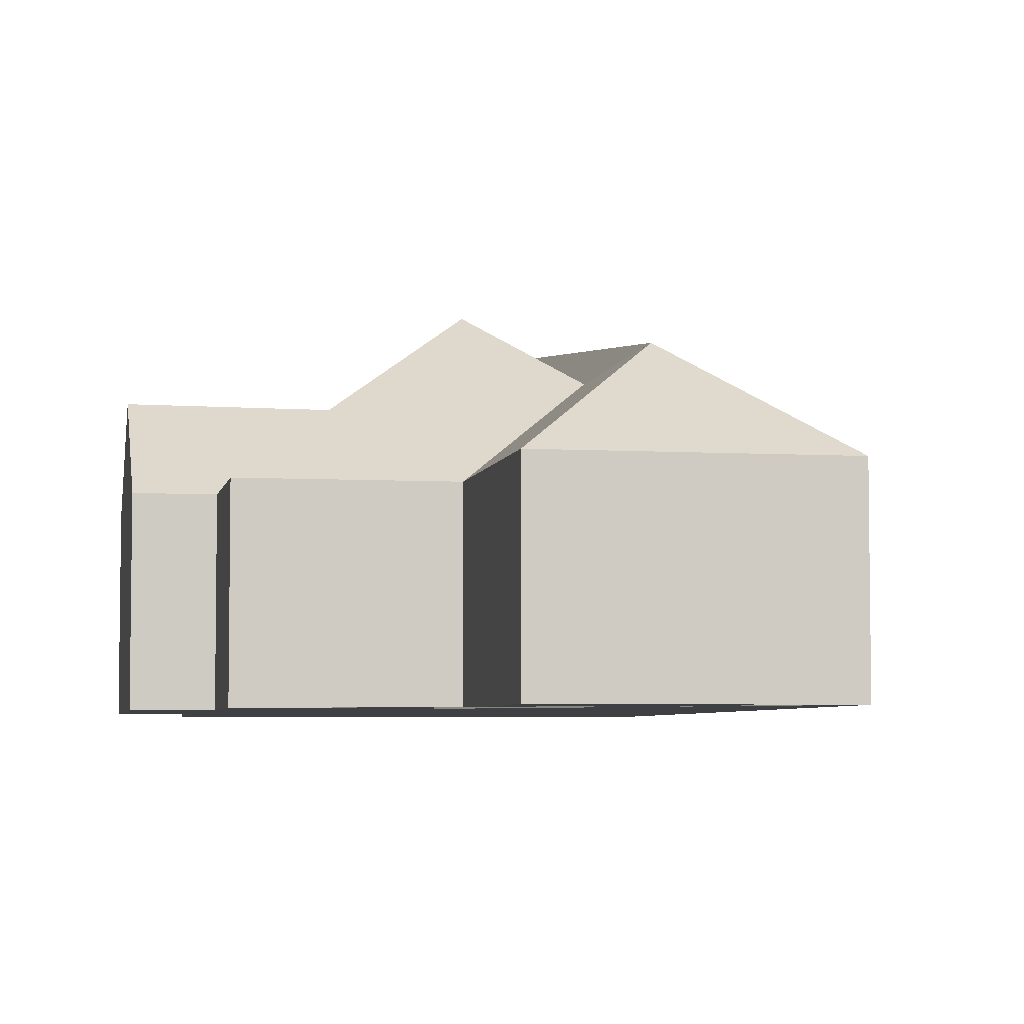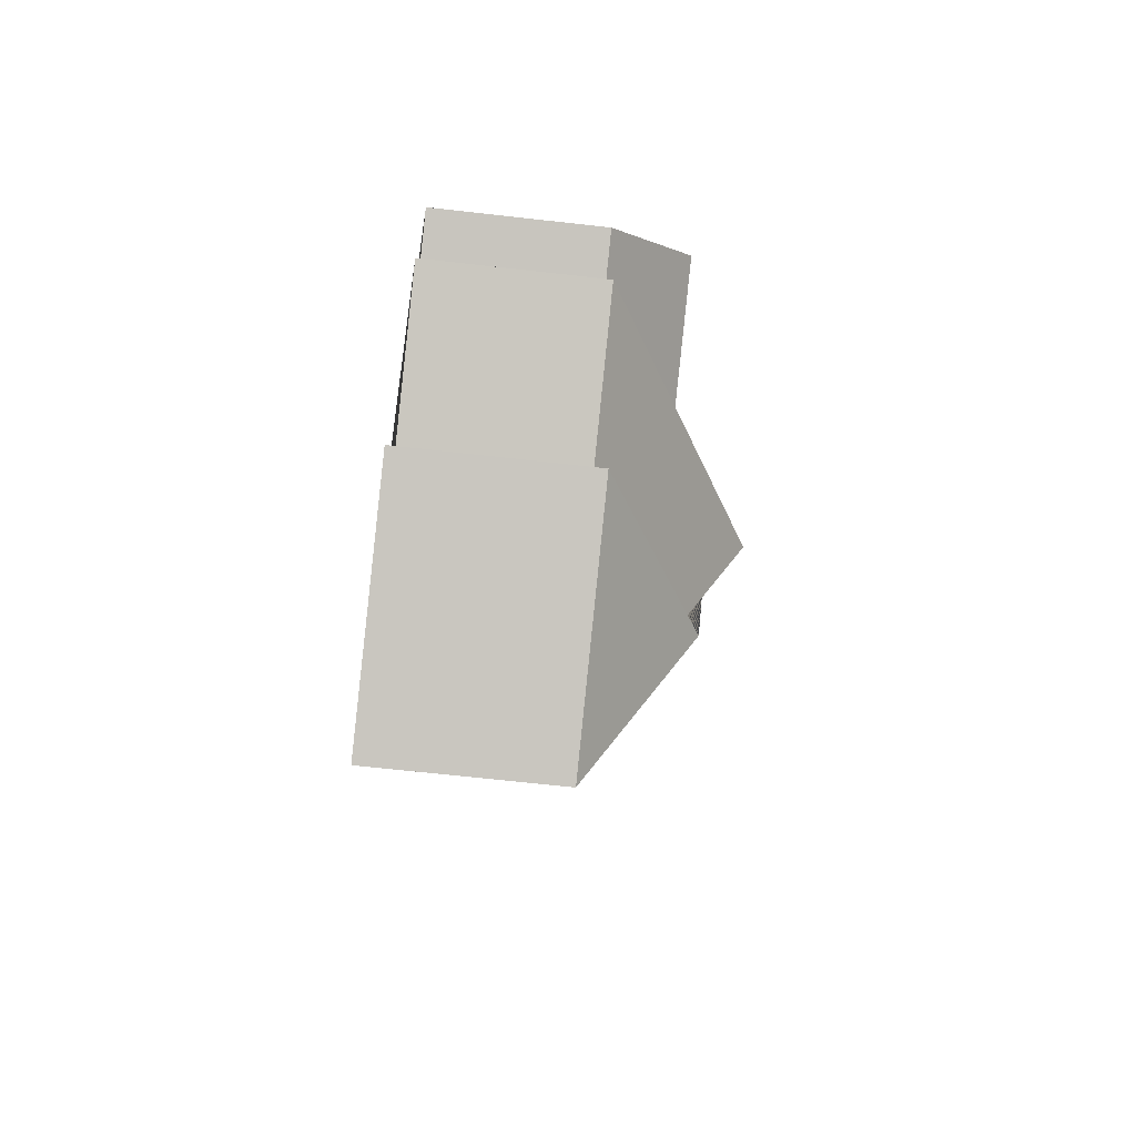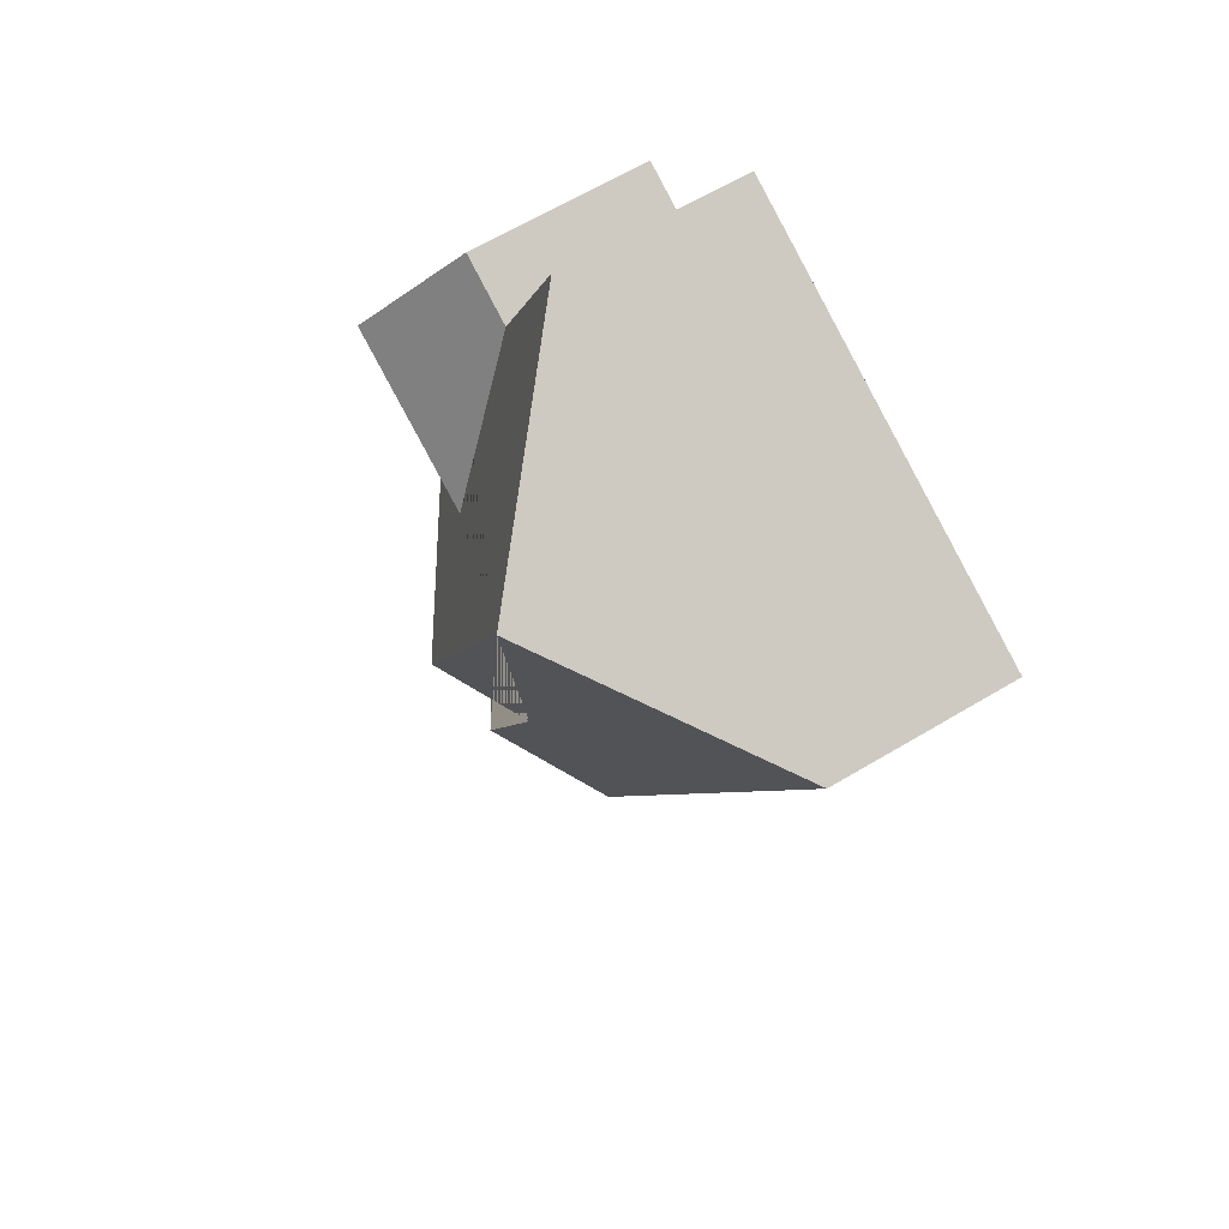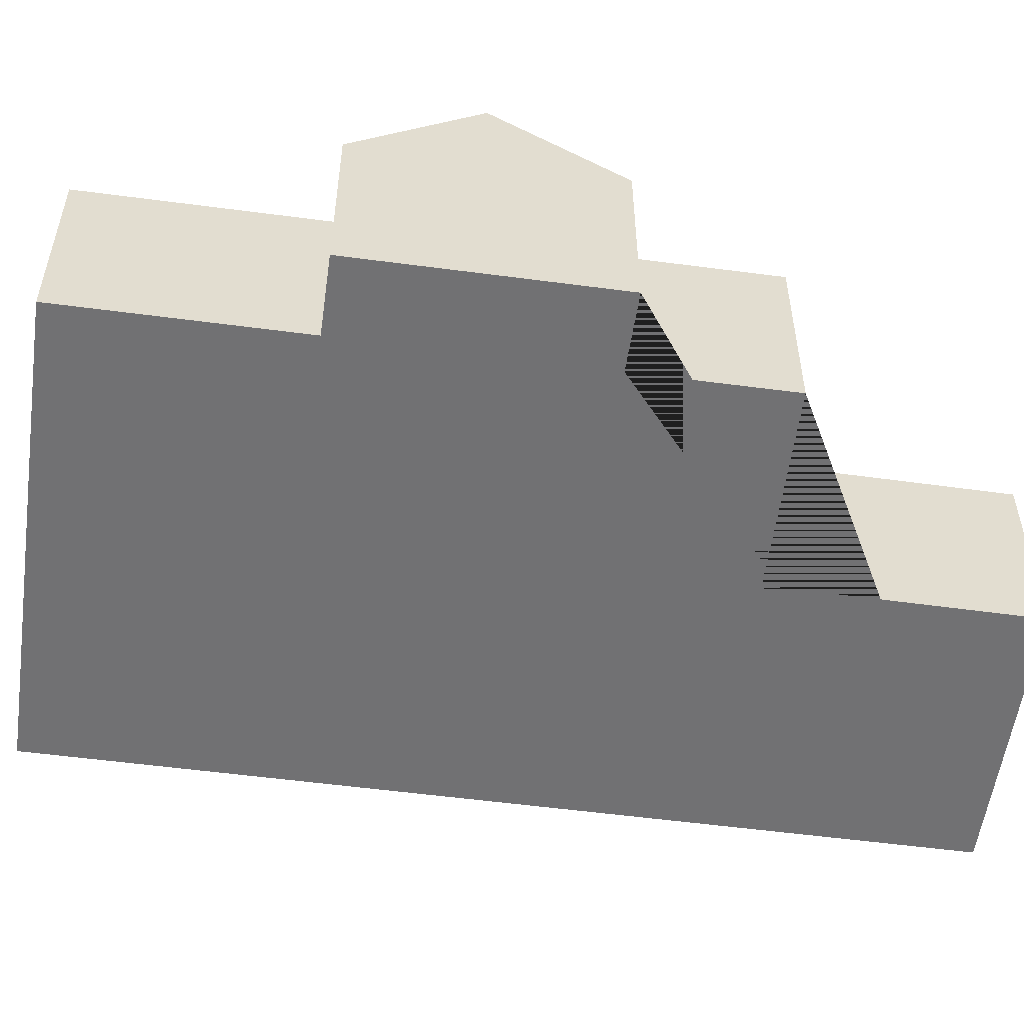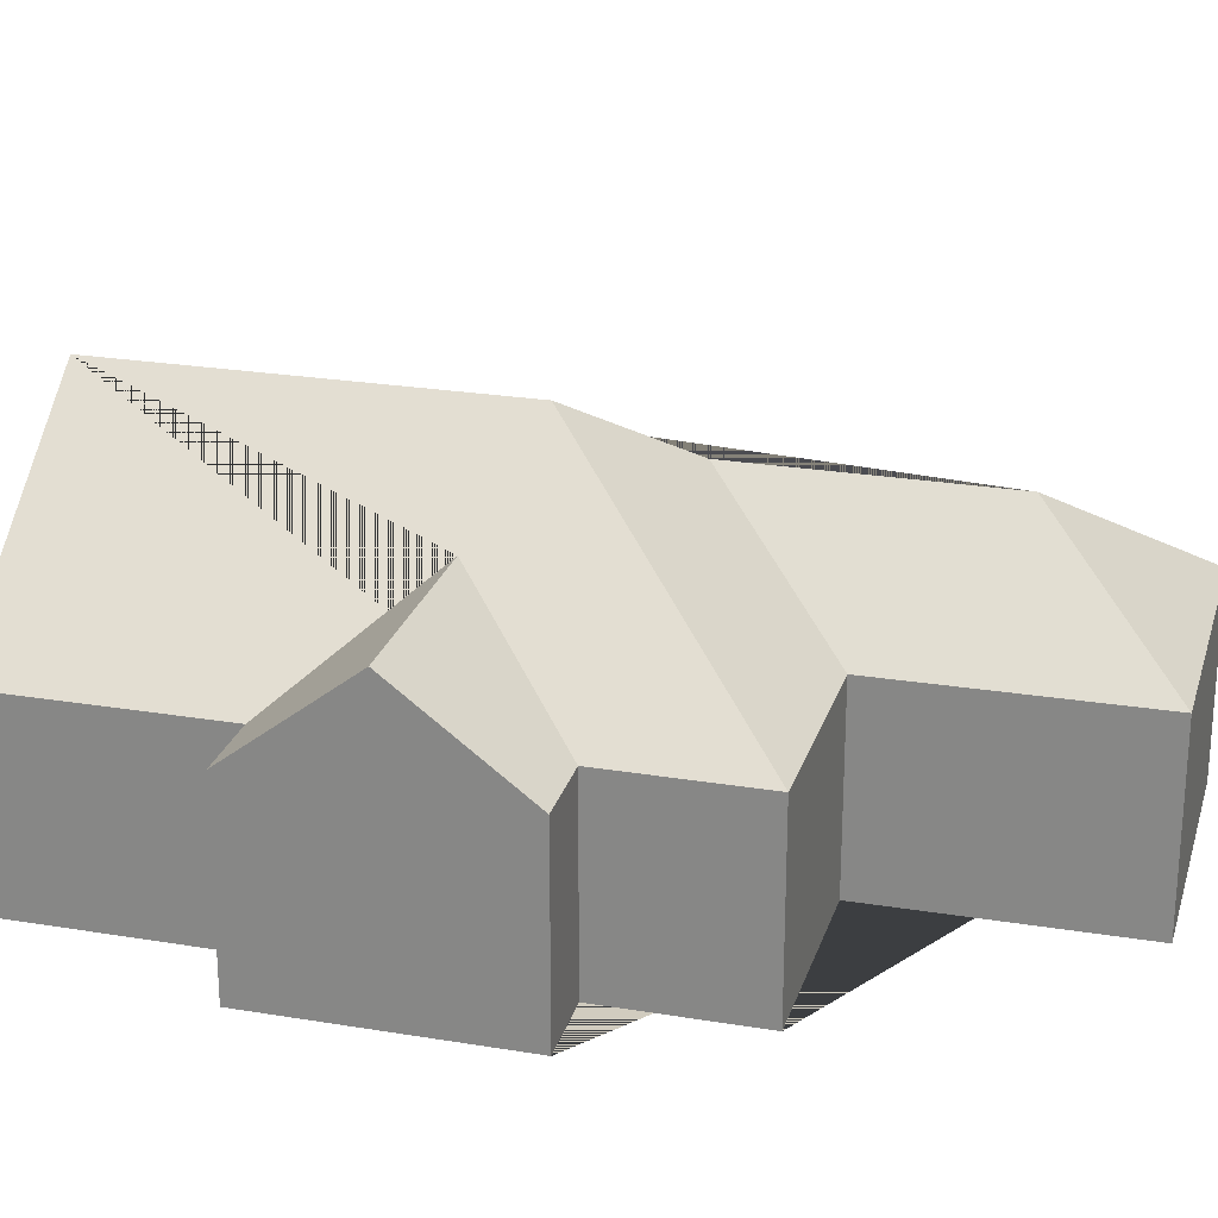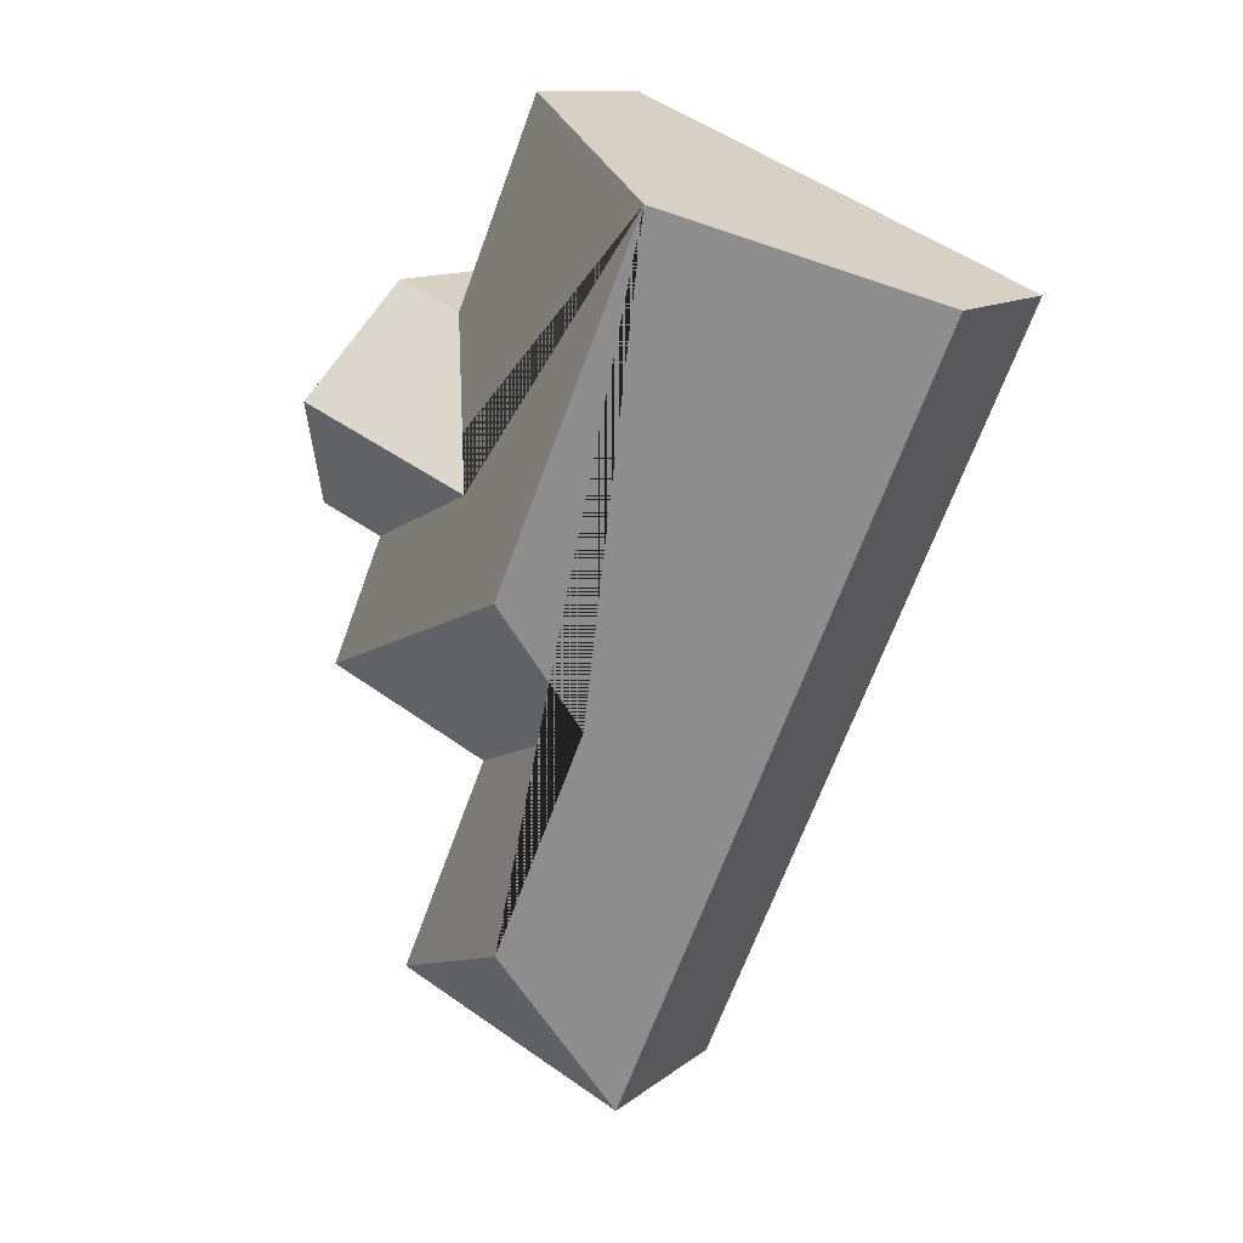
<metadata>
{"format":"obj","ext":"obj","renderer":"f3d","projection":"perspective","resolution":1024,"background":"white","views":[{"elev":-5.1,"azim":146.1,"up":"+Y"},{"elev":-67.7,"azim":83.6,"up":"+Z"},{"elev":65.2,"azim":-120.9,"up":"+Z"},{"elev":-55.3,"azim":58.8,"up":"+Y"},{"elev":24.2,"azim":82.1,"up":"+Y"},{"elev":11.8,"azim":-150.1,"up":"+Z"}]}
</metadata>
<code>
o CG10_500_043067_0038
v 149.3 75 -409.1
v 13.32 75 -92.33
v 178 116.1 -338.5
v 138.8 116.3 -246.4
v 158.3 145 -196
v 98.06 145 -55.95
v 247.6 75 -366.9
v 209 75 -275.8
v 192.1 111.9 -164.6
v 279.4 75 -244.9
v 217.8 75 -101.7
v 256.1 75 -190.9
v 182.5 75 -19.7
v 263.7 112.2 -134.4
v 283.2 75 -179.7
v 244.7 75 -90.15
v 149.3 0 -409.1
v 13.32 0 -92.33
v 182.5 0 -19.7
v 217.8 0 -101.7
v 244.7 0 -90.15
v 283.2 0 -179.7
v 256.1 0 -190.9
v 279.4 0 -244.9
v 209 0 -275.8
v 247.6 0 -366.9
f 11 16 14 9
f 14 15 12 9
f 7 1 3
f 8 7 3 4
f 5 4 8 10
f 6 5 10 12 9 11 13
f 6 2 1 3 4 5
f 2 6 13
f 16 14 15
f 17 18 19 20 21 22 23 24 25 26
f 1 17 18 2
f 2 18 19 13
f 13 19 20 11
f 11 20 21 16
f 16 21 22 15
f 15 22 23 12
f 12 23 24 10
f 10 24 25 8
f 8 25 26 7
f 7 26 17 1

</code>
